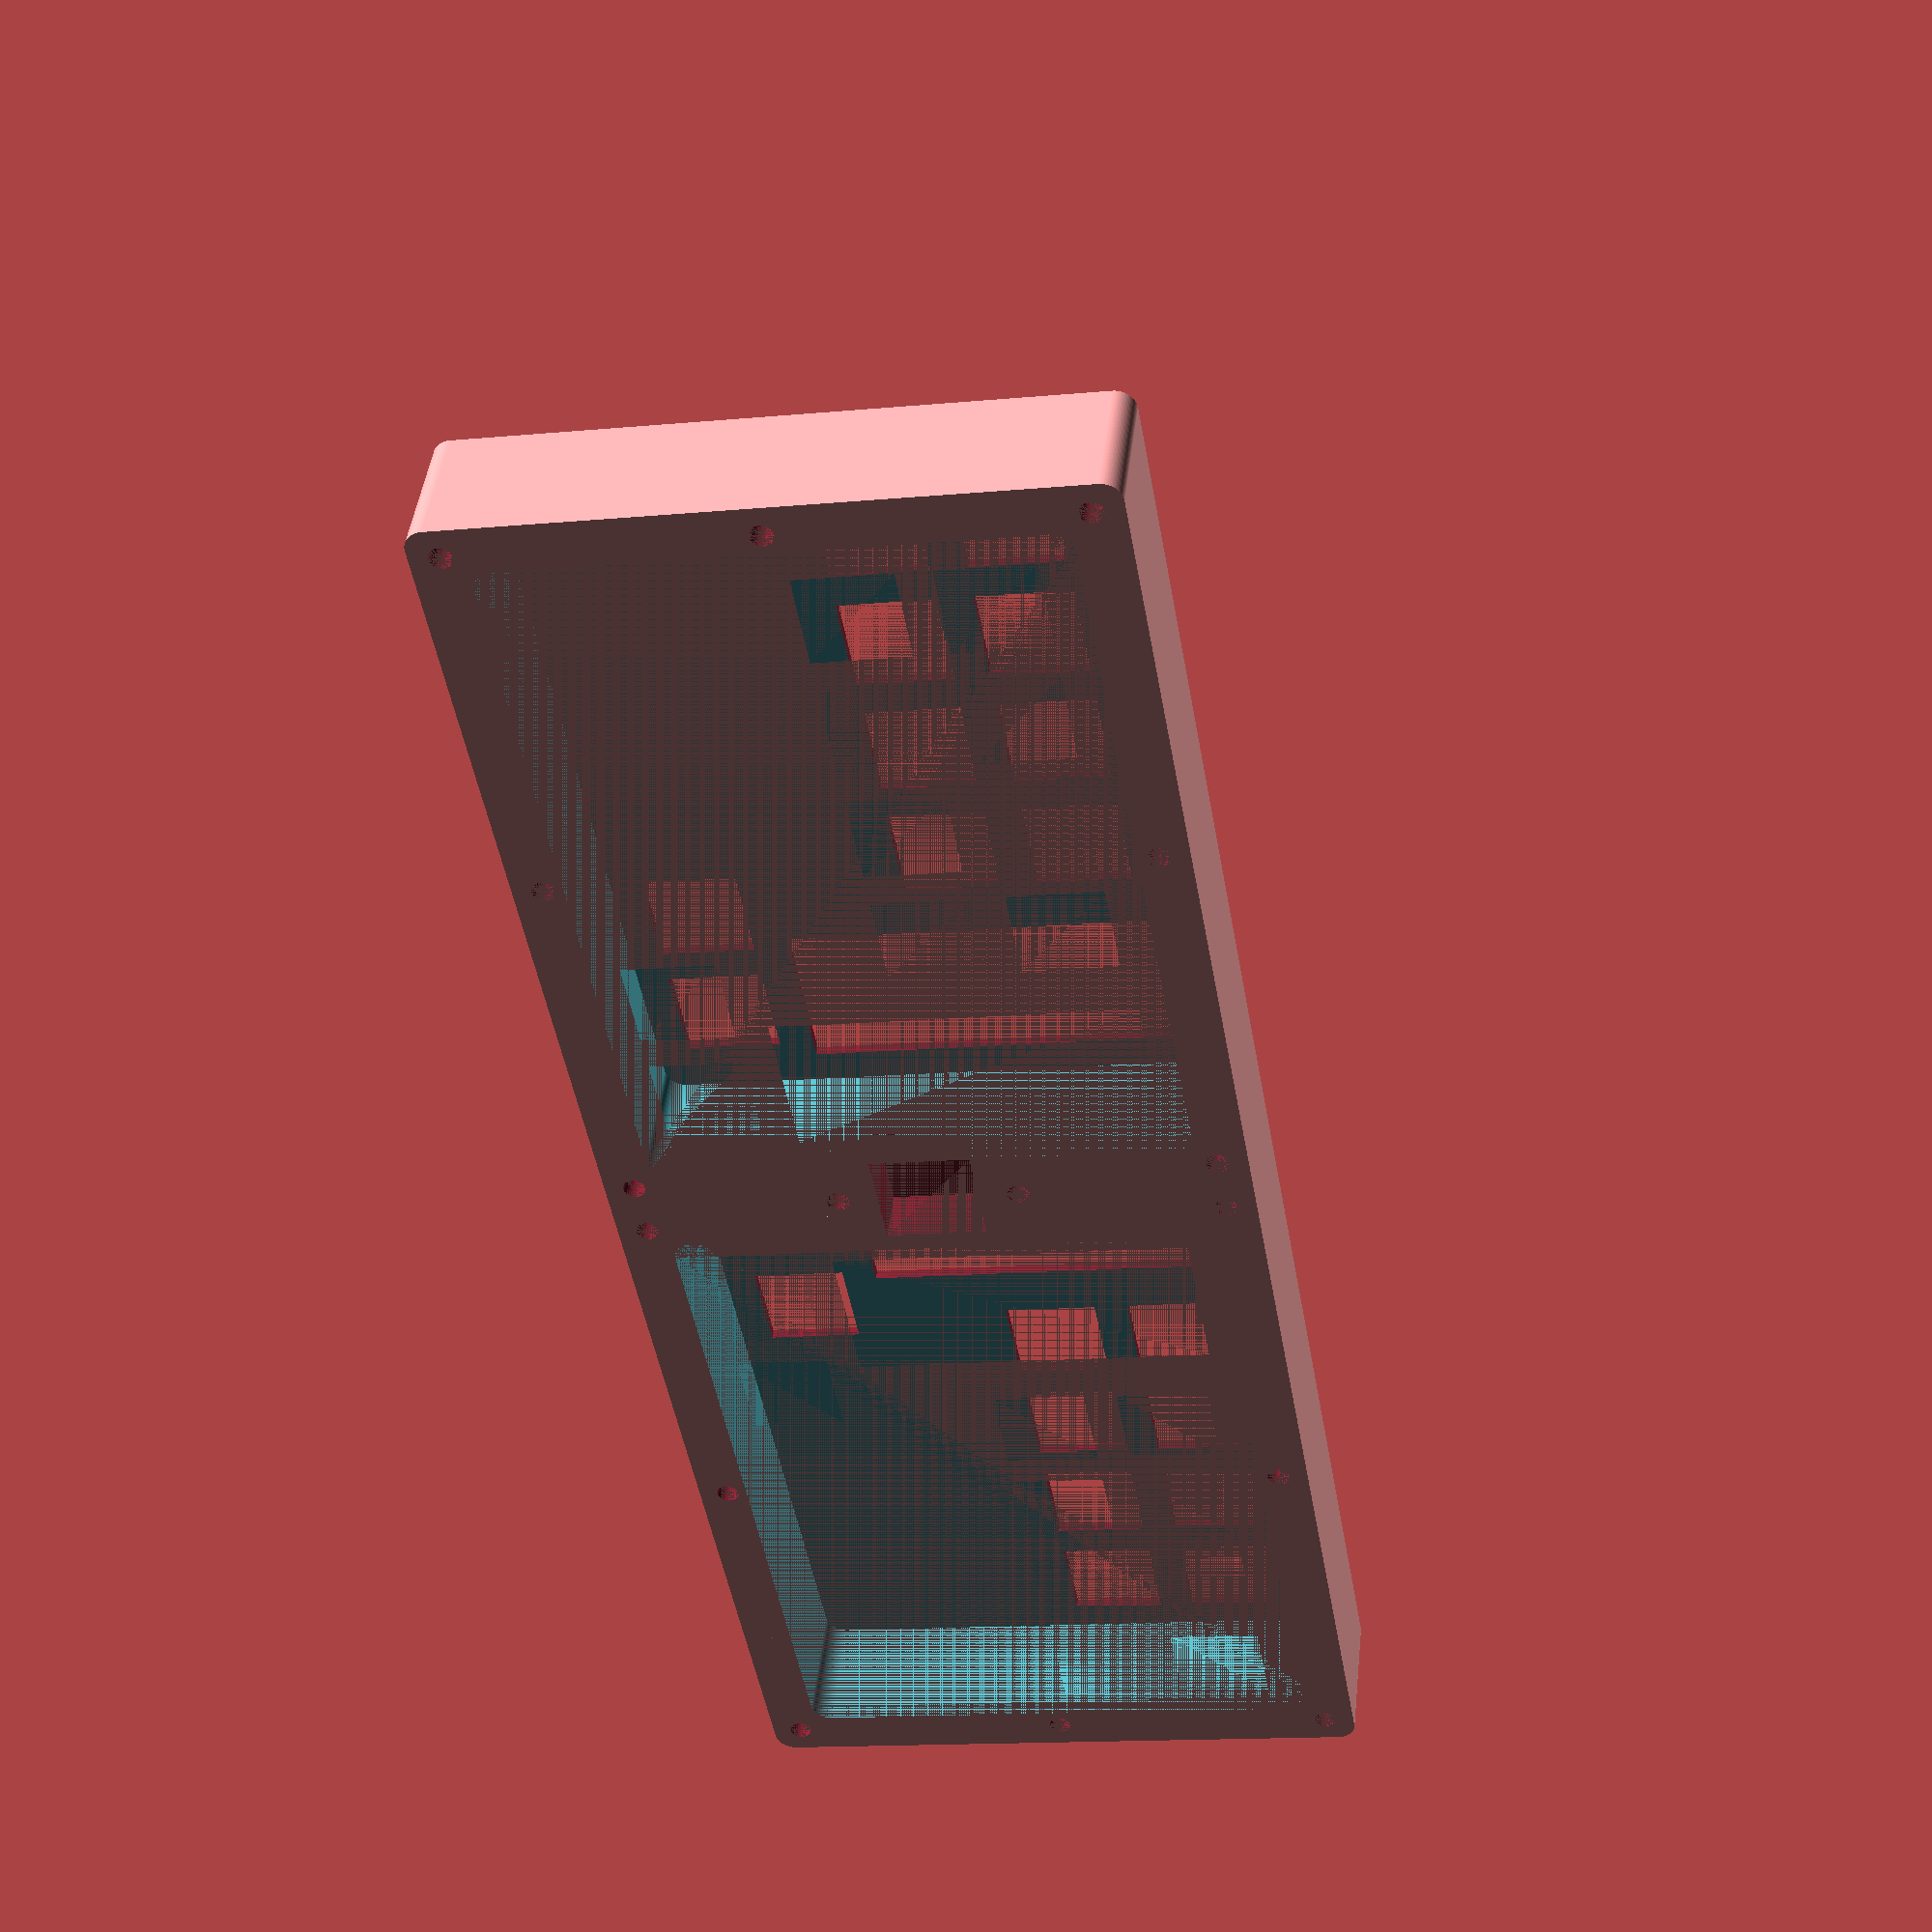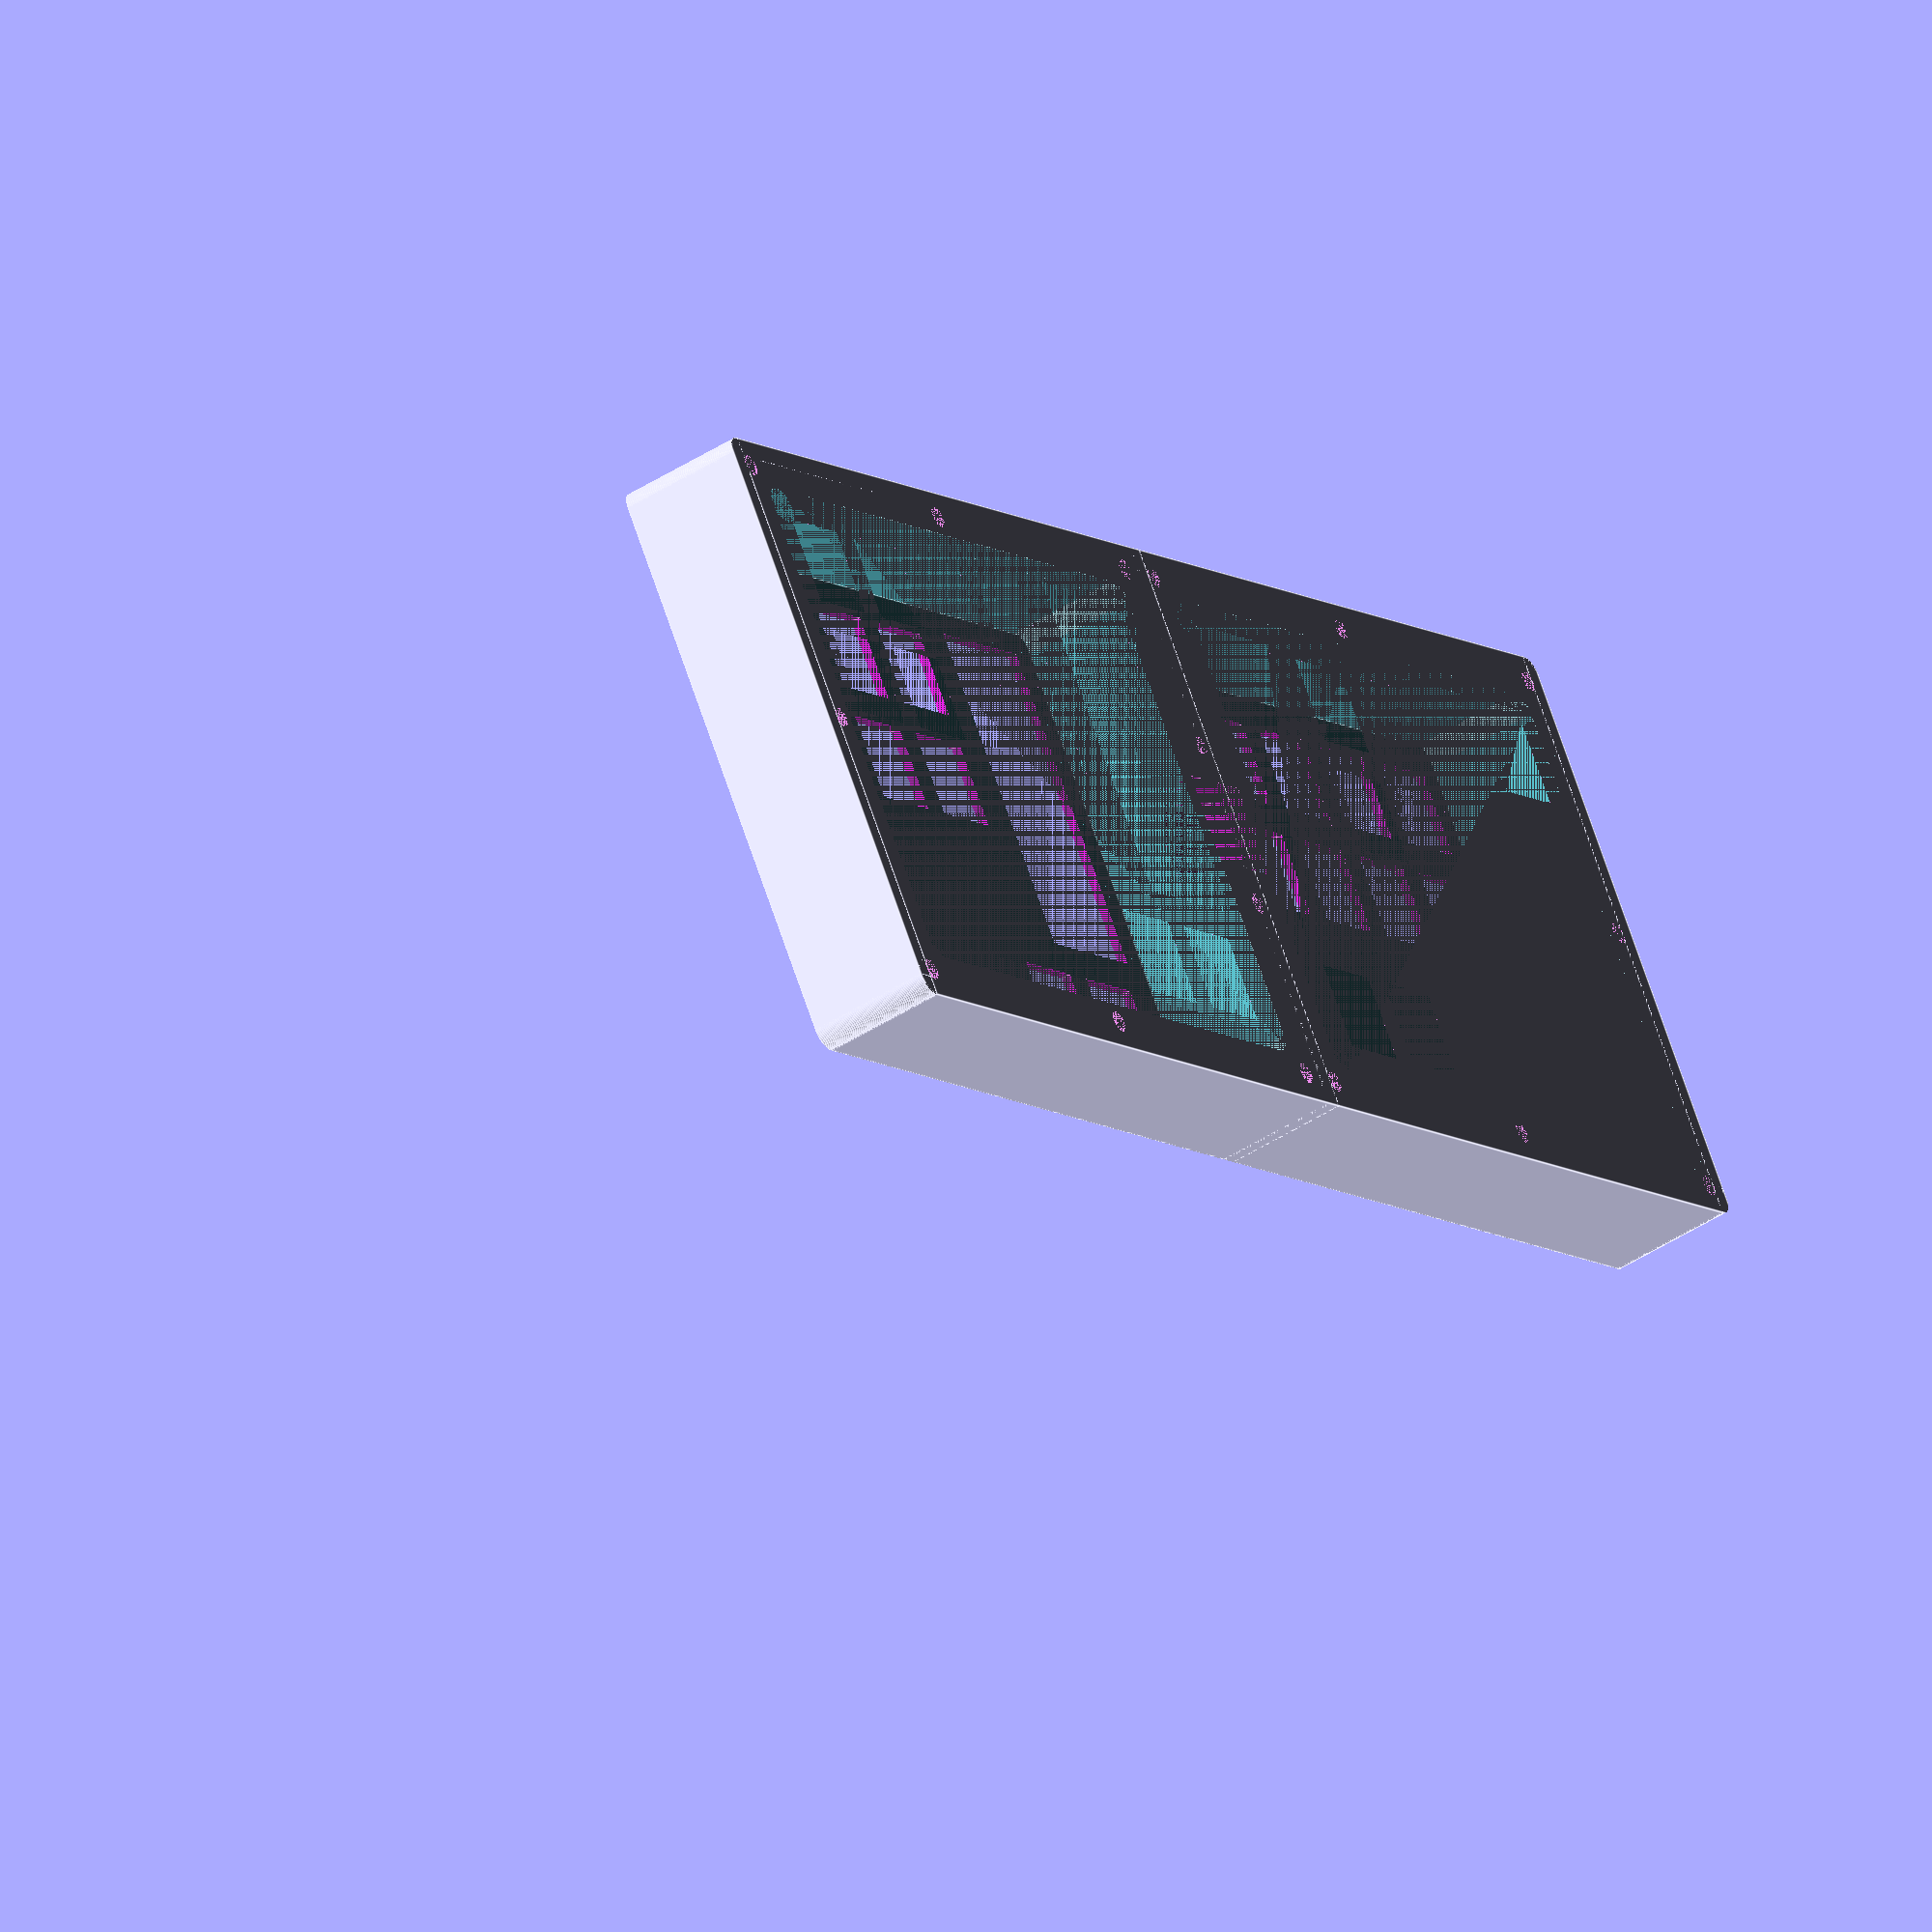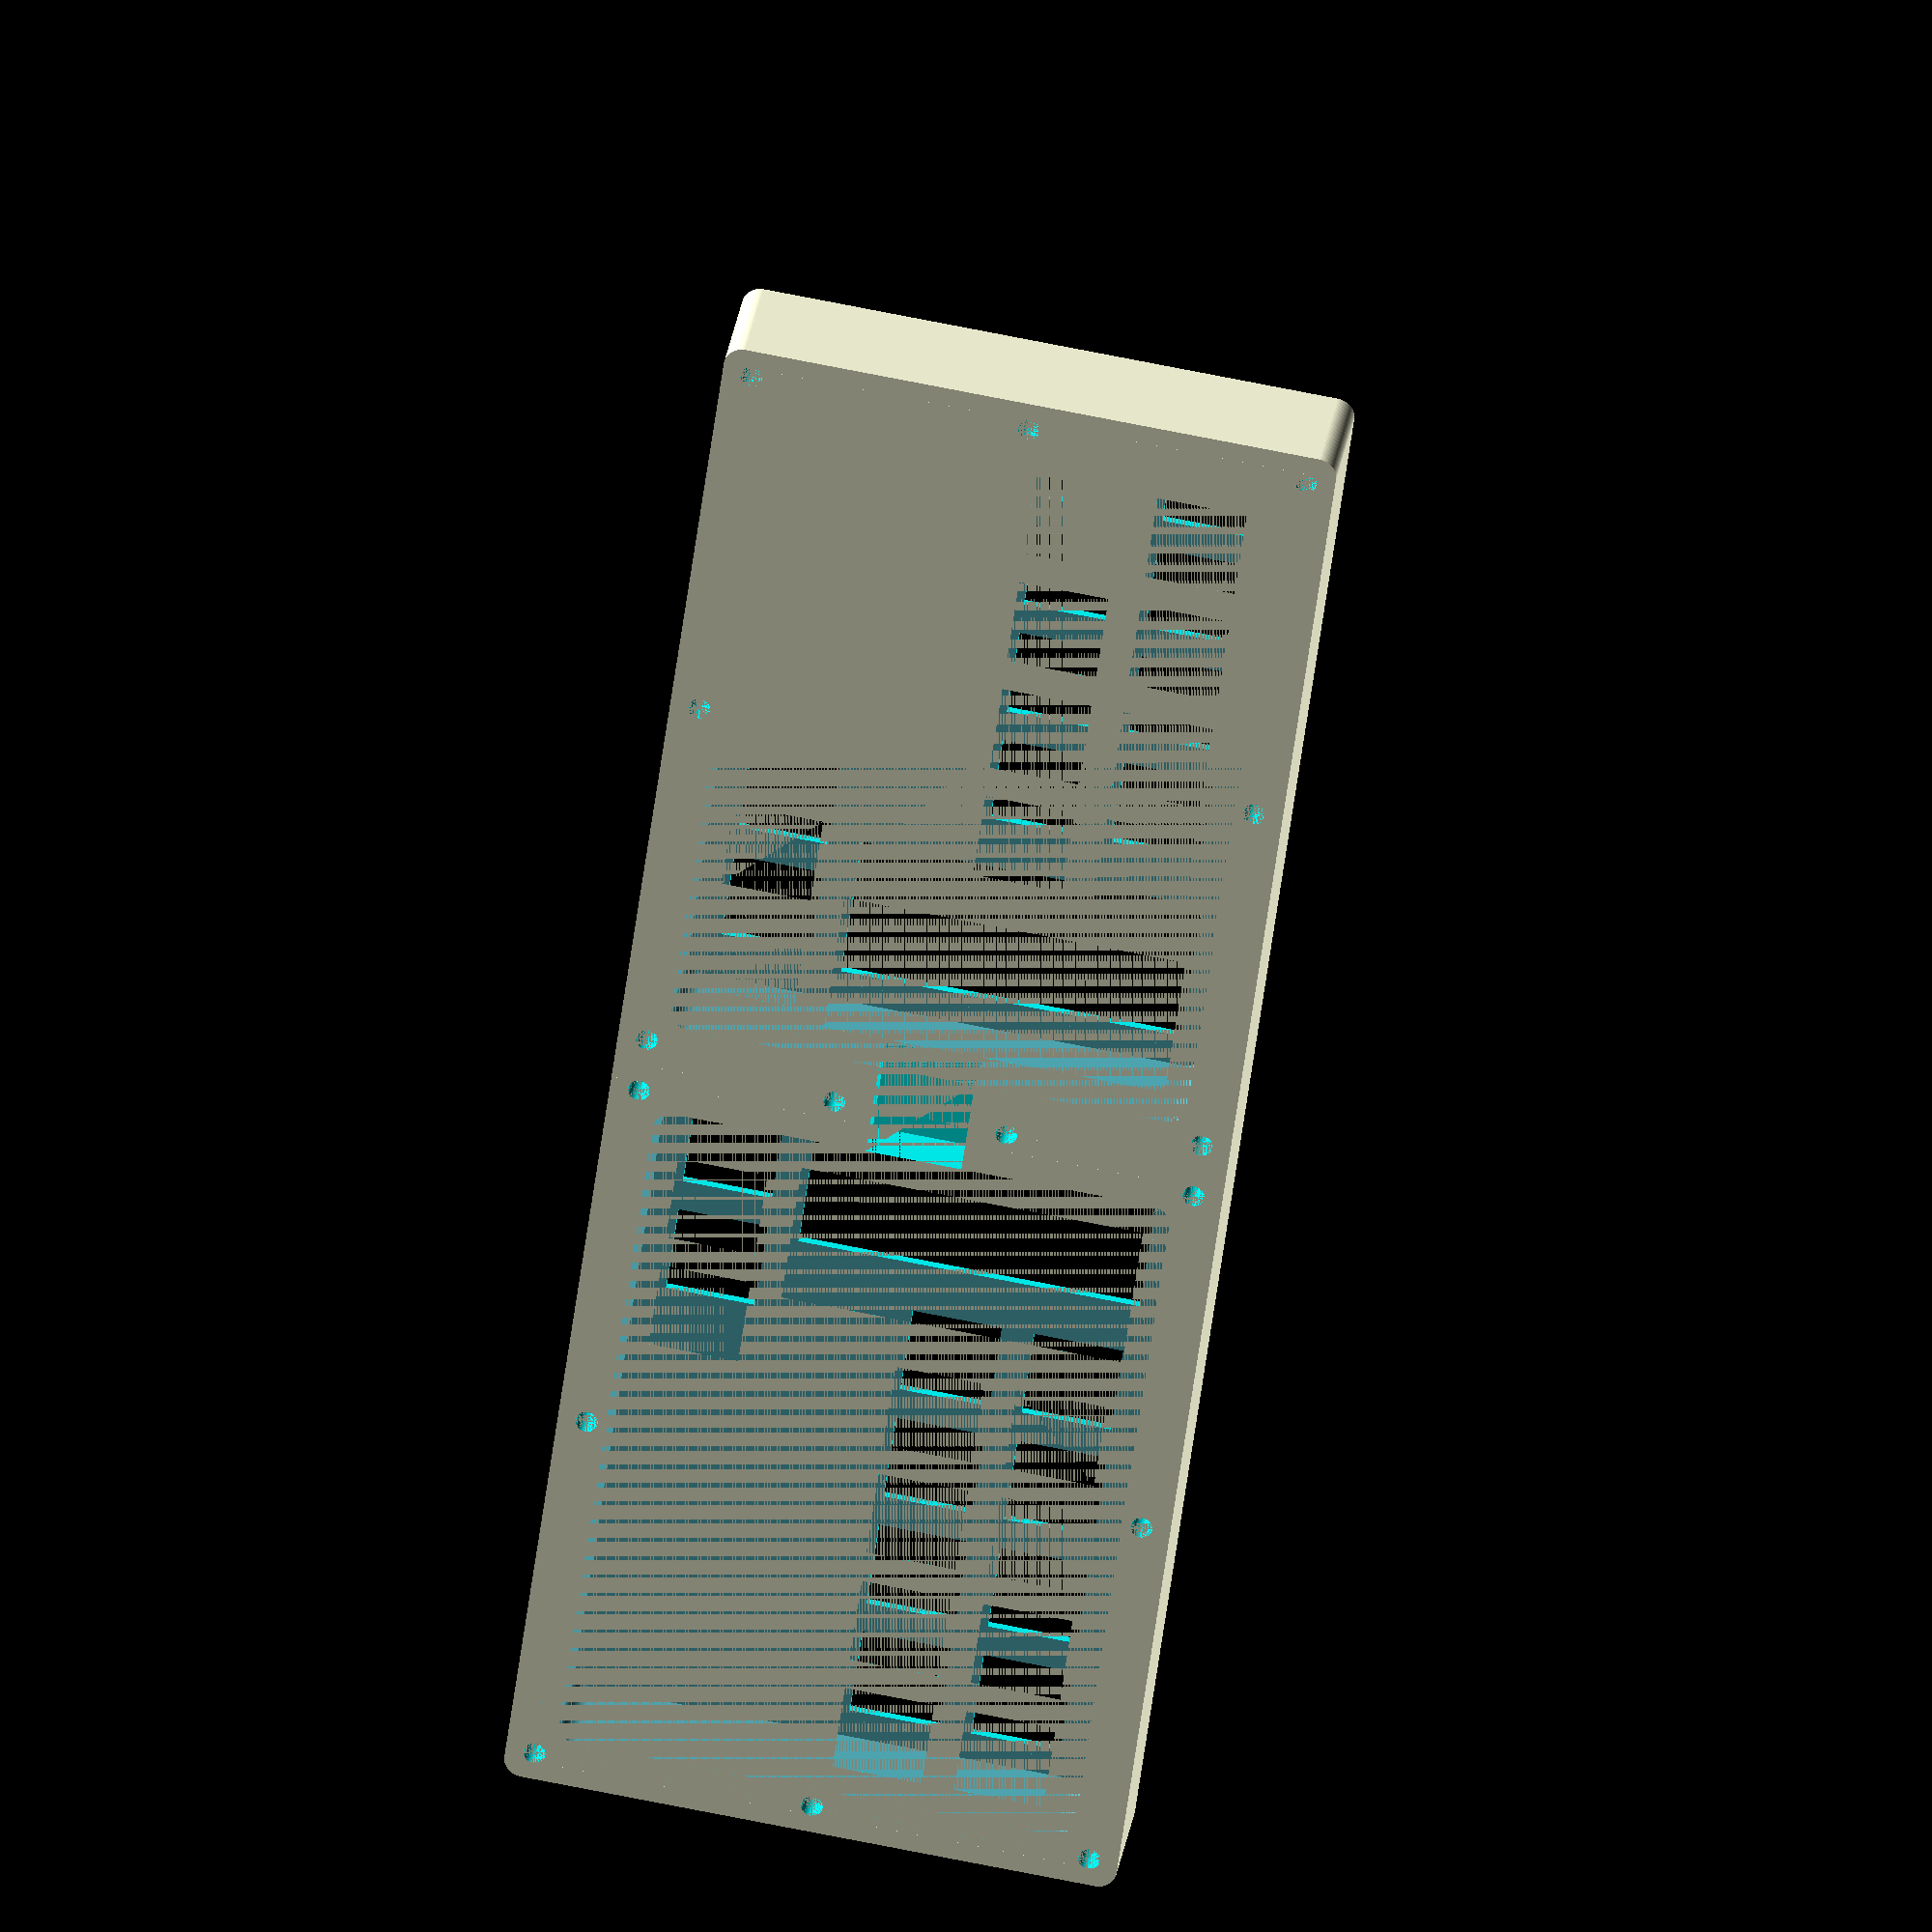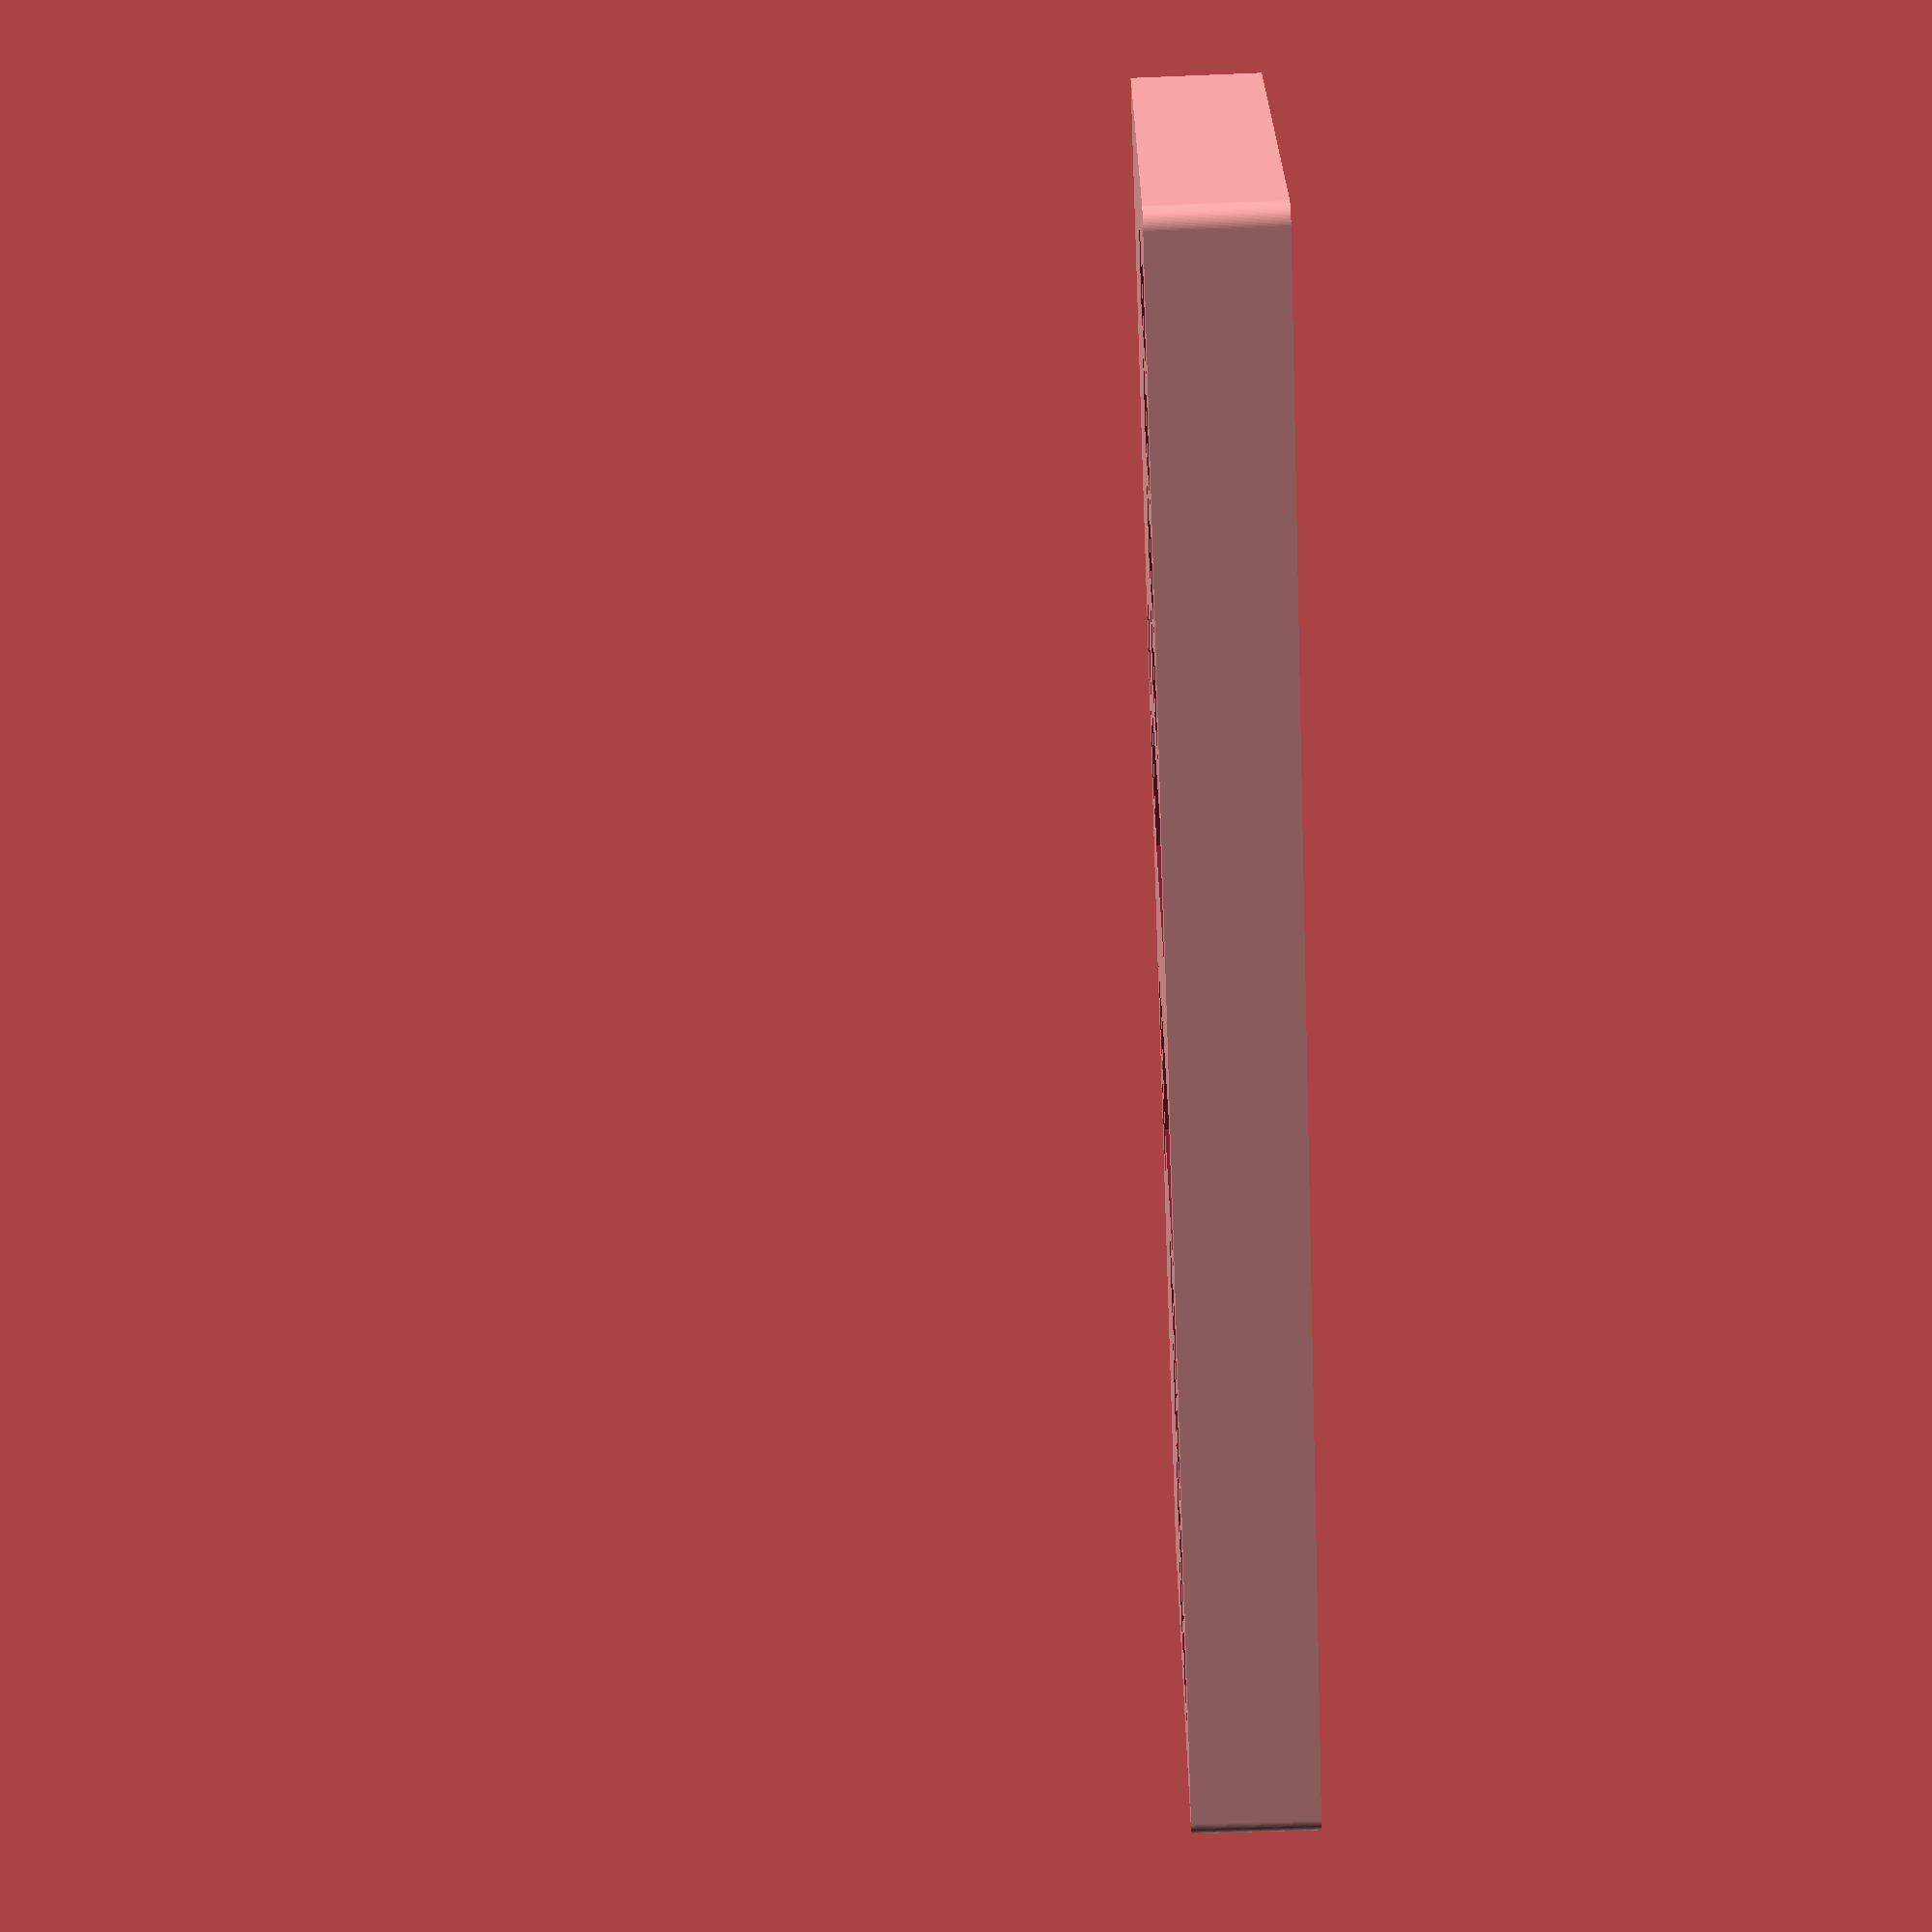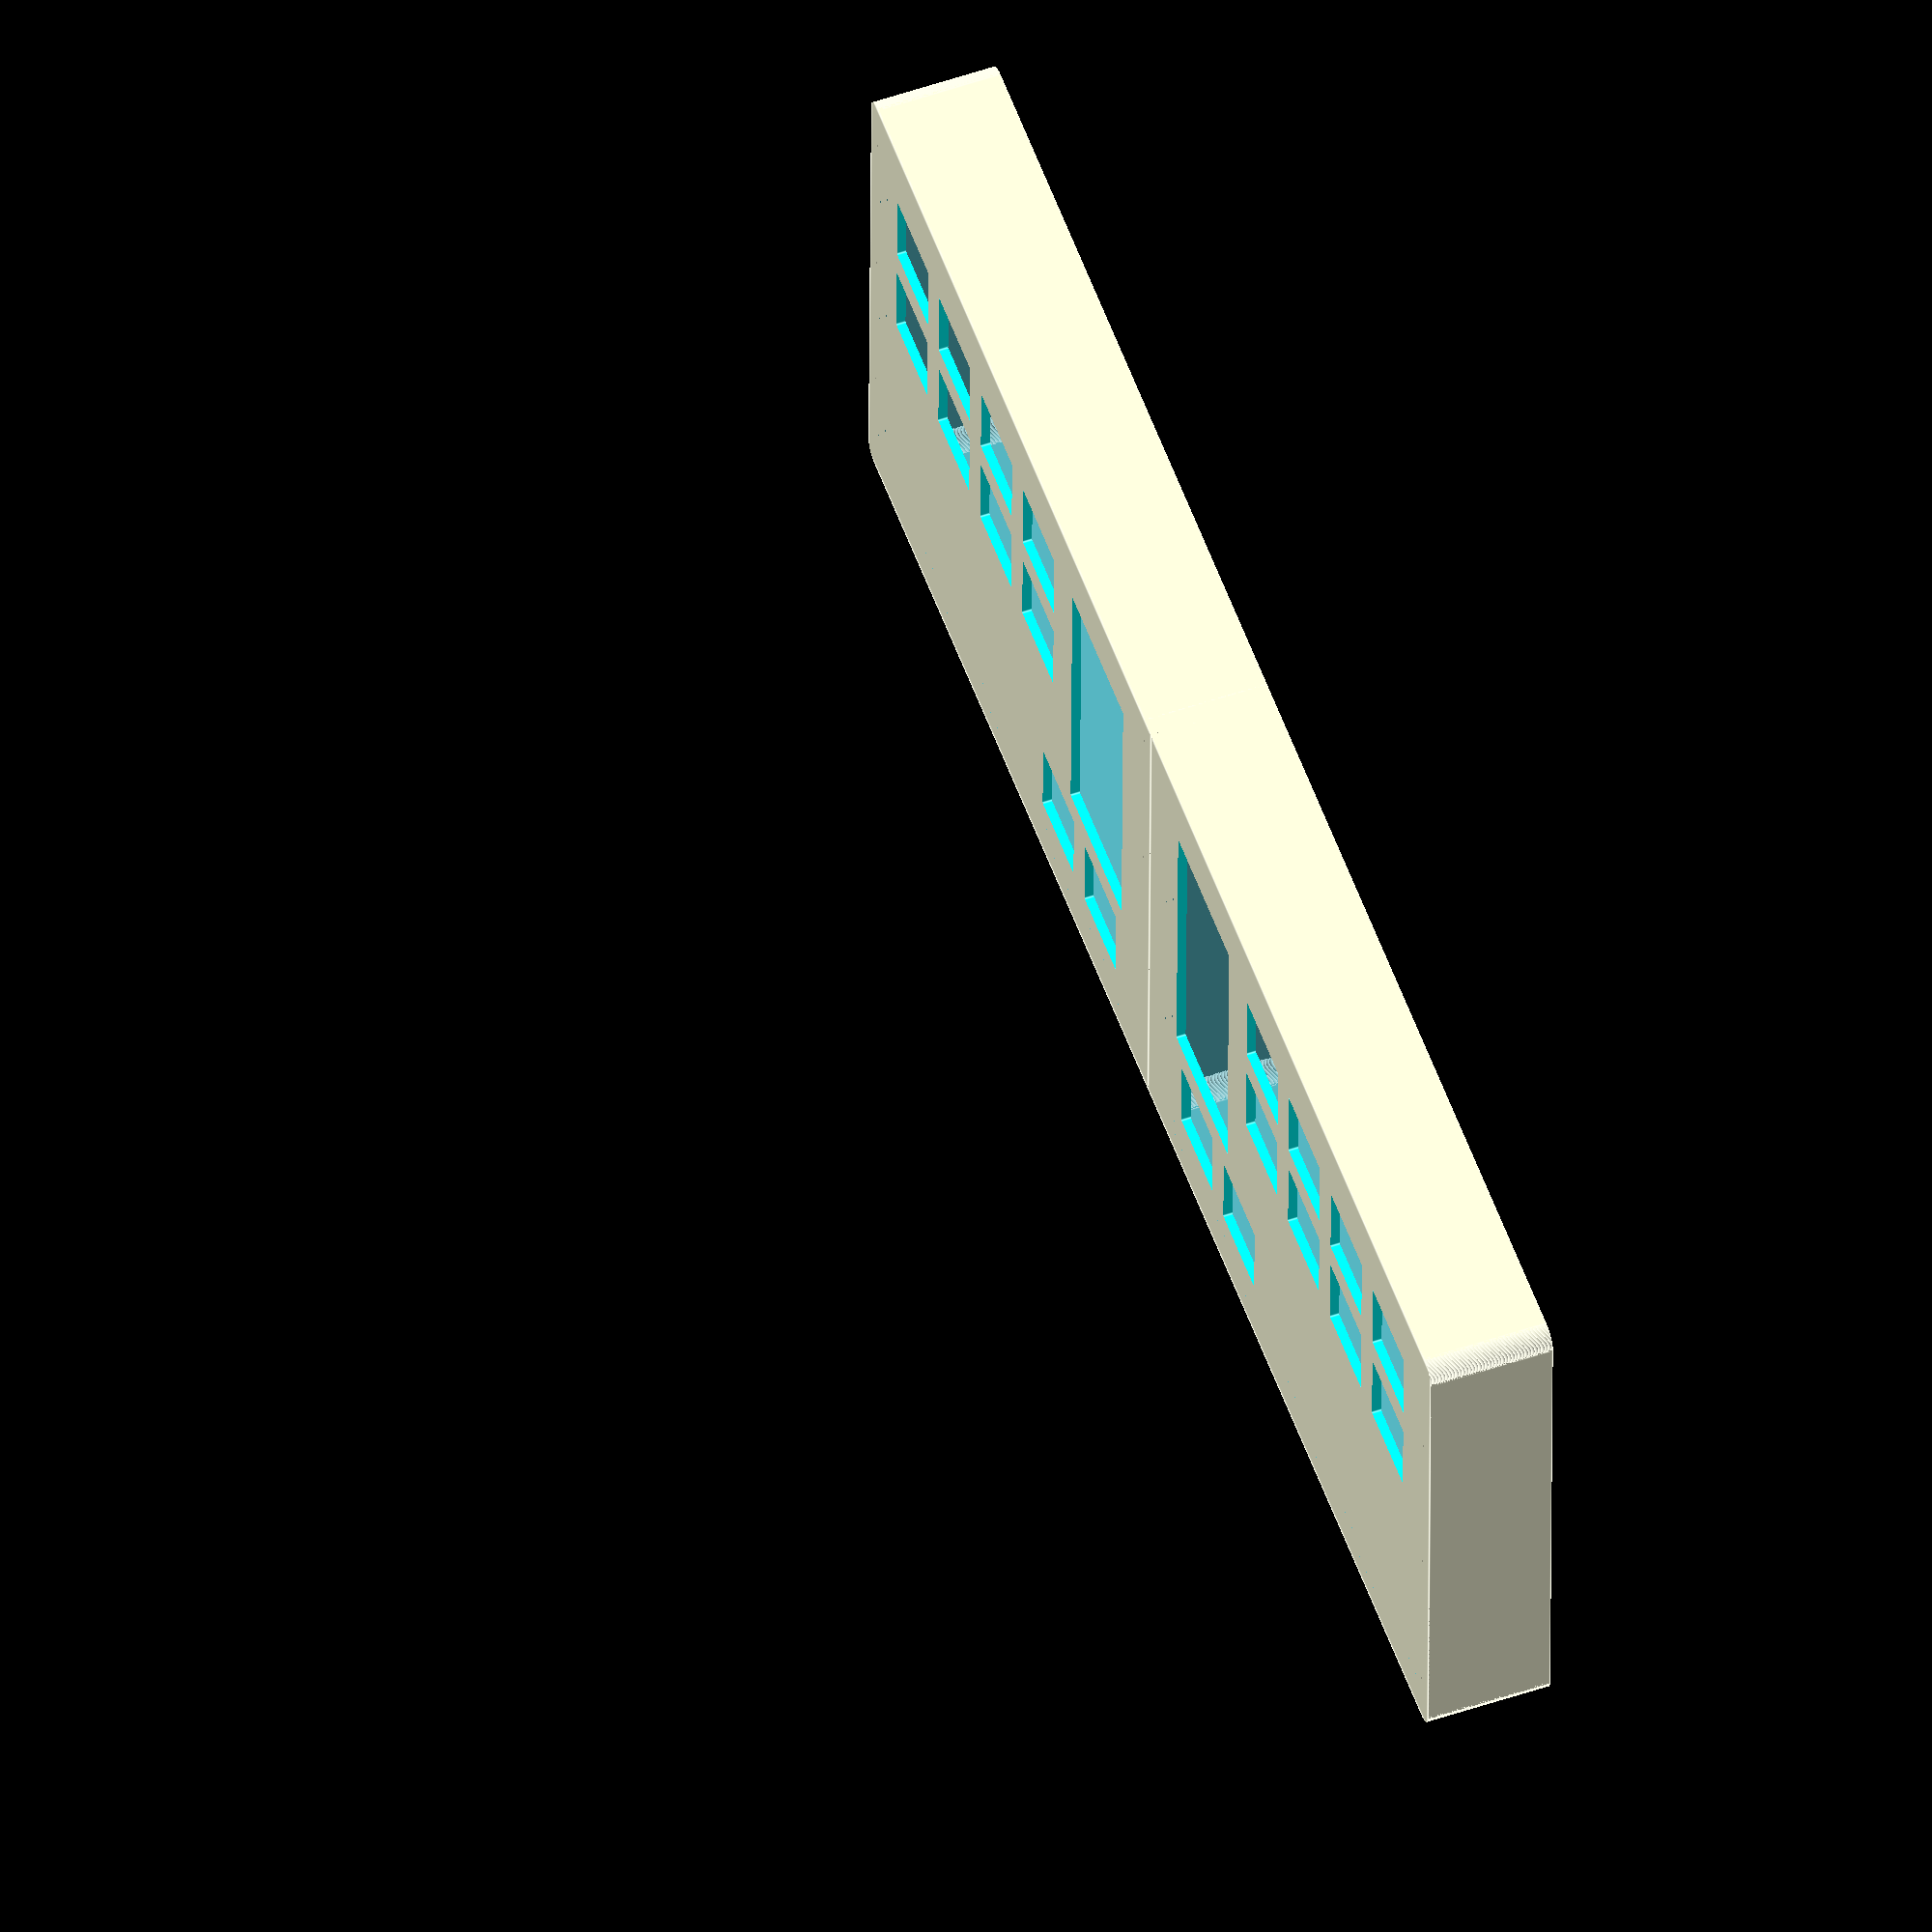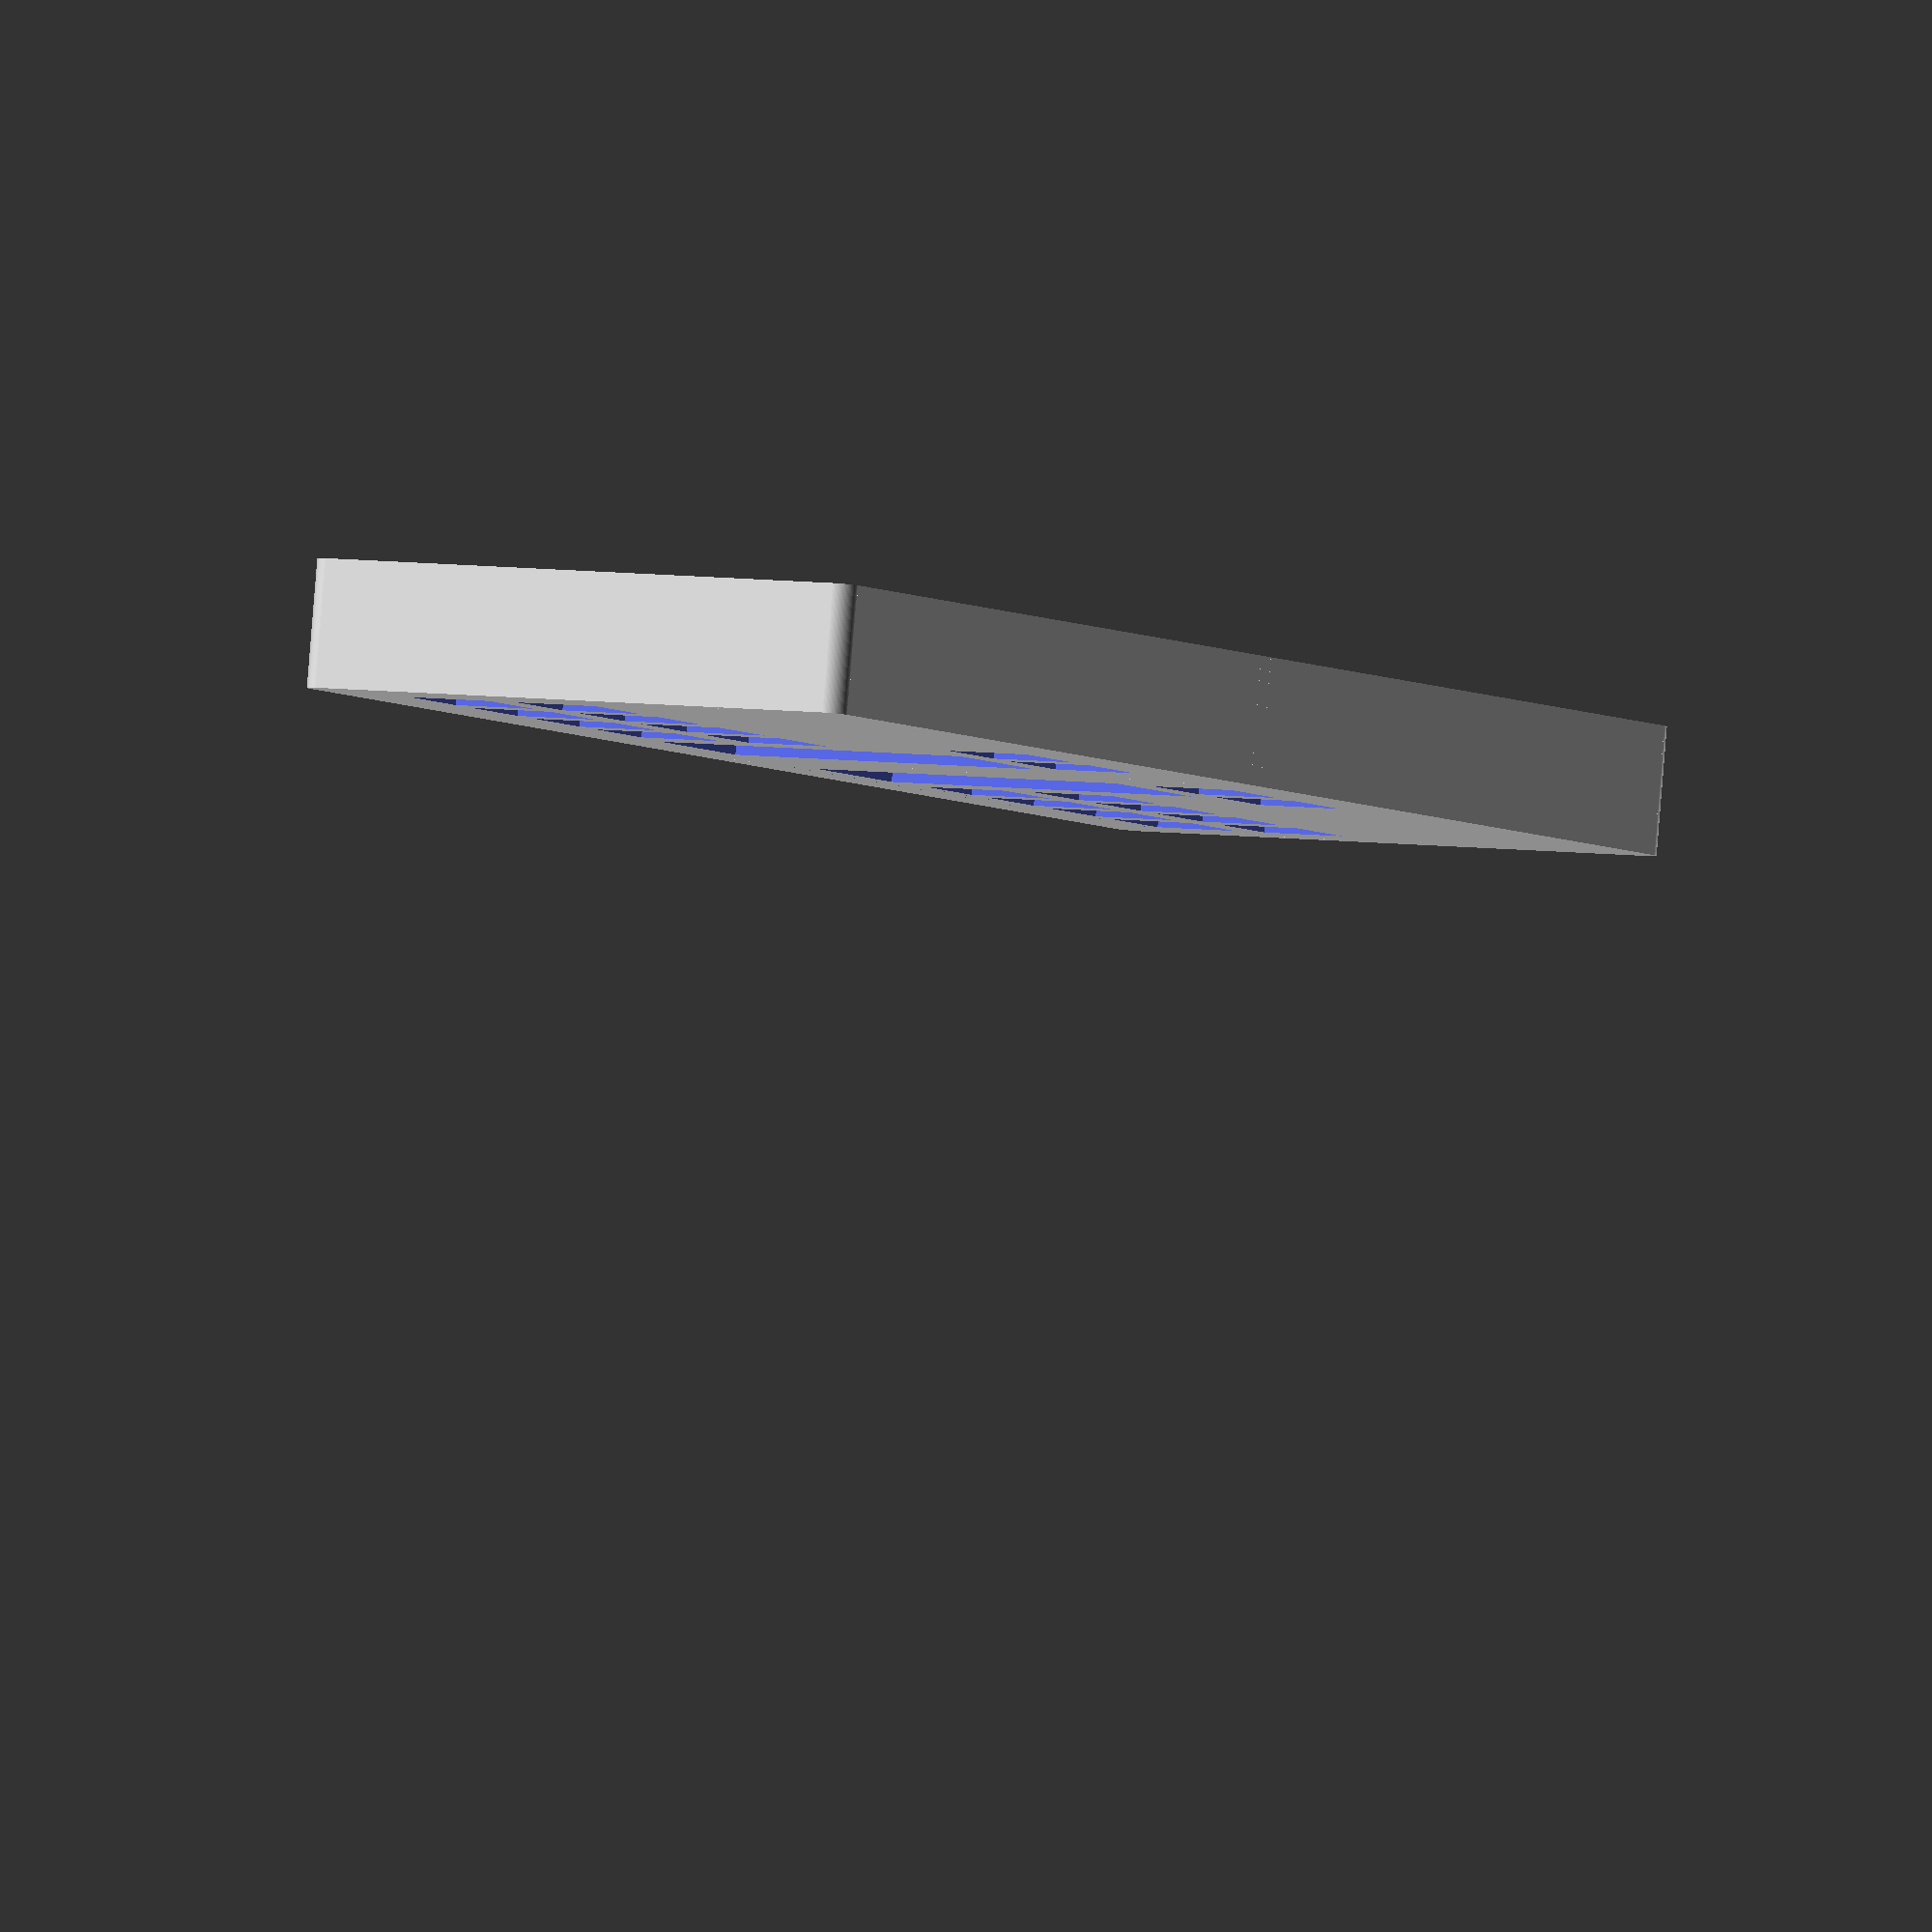
<openscad>
$fn=100;

difference(){
	translate([0,0,20]){

		rotate([0,180,0]){

			difference(){

				union(){

					mirror([180,0,0]){
						translate([15,0,0]){
							difference(){

								// OUTER
								intersection(){

									difference(){

										translate([-7.5,-7.5,0]){
											// main
											cube(size = [112+15,81+15,20], center = false);
										}
										translate([5,23.664,0]){
											cube([23.07,53.5,100], center=false);
										}
										translate([7.5,4.614,0]){
											cube([14,14,100], center=false);
										}
										translate([26.5,4.614,0]){
											cube([14,14,100], center=false);
										}
										translate([36.315,42.714,0]){
											cube([14,14,100], center=false);
										}
										translate([55.365,42.714,0]){
											cube([14,14,100], center=false);
										}
										translate([74.415,42.714,0]){
											cube([14,14,100], center=false);
										}
										translate([93.465,42.714,0]){
											cube([14,14,100], center=false);
										}
										translate([36.315,61.764,0]){
											cube([14,14,100], center=false);
										}
										translate([55.365,61.764,0]){
											cube([14,14,100], center=false);
										}
										translate([74.415,61.764,0]){
											cube([14,14,100], center=false);
										}
										translate([93.465,61.764,0]){
											cube([14,14,100], center=false);
										}
									}

									union(){
										translate([127-3-7.5,-7.5+3,0]){
											cylinder(h=100,r=3);
											translate([-127+3,0,0]){
												cube([112+15,81+15,100]);
											}
											translate([-127,-3,0]){
												cube([112+15,81+15,100]);
											}
										}
									}

									union(){
										translate([127-7.5-3,96-3-7.5,0]){
											cylinder(h=100,r=3);
											translate([-127+3,-96,0]){
												cube([112+15,81+15,100]);
											}
											translate([-127,-96+3,0]){
												cube([112+15,81+15,100]);
											}
										}
									}

								}

								color("#56b6c2"){
									intersection(){
										cube([112,81,18.5], center=false);
										union(){
											translate([3,3,0]){
												cylinder(h=100,r=3);
												translate([-3,0,0]){
													cube([112,81,100]);
												}
												translate([0,-3,0]){
													cube([112,81,100]);
												}
											}
										}    
										union(){
											translate([109,3,0]){
												cylinder(h=100,r=3);
												translate([-109,0,0]){
													cube([112,81,100]);
												}
												translate([-112,-3,0]){
													cube([112,81,100]);
												}
											}
										}
										union(){
											translate([109,78,0]){
												cylinder(h=100,r=3);
												translate([-109,-81,0]){
													cube([112,81,100]);
												}
												translate([-112,-81,0]){
													cube([112,84,100]);
												}
											}   
										}
										union(){
											translate([3,78,0]){
												cylinder(h=100,r=3);
												translate([0,-78,0]){
													cube([112,81,100]);
												}
												translate([-3,-81,0]){
													cube([112,81,100]);
												}
											}
										}
									}
								}

								// screw holes
								translate([-3,-3,0]){
									cylinder(h=6,r=1.7);
								}
								translate([127-3-7.5-1.5,-7.5+3+1.5,0]){
									cylinder(h=6,r=1.7);
								}
								translate([127-7.5-3-1.5,96-3-7.5-1.5,0]){
									cylinder(h=6,r=1.7);
								}
								translate([-7.5+3+1.5,96-3-7.5-1.5,0]){
									cylinder(h=6,r=1.7);
								}
								translate([-7.5+3+1.5+56+3,96-3-7.5-1.5,0]){
									cylinder(h=6,r=1.7);
								}
								translate([-3+56+3,-3,0]){
									cylinder(h=6,r=1.7);
								}
								translate([127-7.5-3-1.5,96-3-7.5-1.5-40.5-3,0]){
									cylinder(h=6,r=1.7);
								}
							}
						}
					}

					difference(){

						// OUTER
						intersection(){

							difference(){

								translate([-7.5,-7.5,0]){
									// main
									cube(size = [112+15,81+15,20], center = false);
								}
								translate([5,23.664,0]){
									cube([23.07,53.5,100], center=false);
								}
								translate([7.5,4.614,0]){
									cube([14,14,100], center=false);
								}
								translate([26.5,4.614,0]){
									cube([14,14,100], center=false);
								}
								translate([36.315,42.714,0]){
									cube([14,14,100], center=false);
								}
								translate([55.365,42.714,0]){
									cube([14,14,100], center=false);
								}
								translate([74.415,42.714,0]){
									cube([14,14,100], center=false);
								}
								translate([93.465,42.714,0]){
									cube([14,14,100], center=false);
								}
								translate([36.315,61.764,0]){
									cube([14,14,100], center=false);
								}
								translate([55.365,61.764,0]){
									cube([14,14,100], center=false);
								}
								translate([74.415,61.764,0]){
									cube([14,14,100], center=false);
								}
								translate([93.465,61.764,0]){
									cube([14,14,100], center=false);
								}
							}

							union(){
								translate([127-3-7.5,-7.5+3,0]){
									cylinder(h=100,r=3);
									translate([-127+3,0,0]){
										cube([112+15,81+15,100]);
									}
									translate([-127,-3,0]){
										cube([112+15,81+15,100]);
									}
								}
							}

							union(){
								translate([127-7.5-3,96-3-7.5,0]){
									cylinder(h=100,r=3);
									translate([-127+3,-96,0]){
										cube([112+15,81+15,100]);
									}
									translate([-127,-96+3,0]){
										cube([112+15,81+15,100]);
									}
								}
							}

						}

						color("#56b6c2"){
							intersection(){
								cube([112,81,18.5], center=false);
								union(){
									translate([3,3,0]){
										cylinder(h=100,r=3);
										translate([-3,0,0]){
											cube([112,81,100]);
										}
										translate([0,-3,0]){
											cube([112,81,100]);
										}
									}
								}    
								union(){
									translate([109,3,0]){
										cylinder(h=100,r=3);
										translate([-109,0,0]){
											cube([112,81,100]);
										}
										translate([-112,-3,0]){
											cube([112,81,100]);
										}
									}
								}
								union(){
									translate([109,78,0]){
										cylinder(h=100,r=3);
										translate([-109,-81,0]){
											cube([112,81,100]);
										}
										translate([-112,-81,0]){
											cube([112,84,100]);
										}
									}   
								}
								union(){
									translate([3,78,0]){
										cylinder(h=100,r=3);
										translate([0,-78,0]){
											cube([112,81,100]);
										}
										translate([-3,-81,0]){
											cube([112,81,100]);
										}
									}
								}
							}
						}

						// screw holes
						translate([-3,-3,0]){
							cylinder(h=6,r=1.7);
						}
						translate([127-3-7.5-1.5,-7.5+3+1.5,0]){
							cylinder(h=6,r=1.7);
						}
						translate([127-7.5-3-1.5,96-3-7.5-1.5,0]){
							cylinder(h=6,r=1.7);
						}
						translate([-7.5+3+1.5,96-3-7.5-1.5,0]){
							cylinder(h=6,r=1.7);
						}
						translate([-7.5+3+1.5+56+3,96-3-7.5-1.5,0]){
							cylinder(h=6,r=1.7);
						}
						translate([-3+56+3,-3,0]){
							cylinder(h=6,r=1.7);
						}
						translate([127-7.5-3-1.5,96-3-7.5-1.5-40.5-3,0]){
							cylinder(h=6,r=1.7);
						}

					}
				}

				// For passing wires between the 2 halves
				translate([-15, 33, 0]){
					cube([15, 15, 8]);
				}
			}
		}
	}
	translate([7.5,-3+30,20-6]){
		cylinder(h=6,r=1.7);
	}
	translate([7.5,84-30,20-6]){
		cylinder(h=6,r=1.7);
	}
}

</openscad>
<views>
elev=316.9 azim=80.1 roll=6.4 proj=p view=solid
elev=47.9 azim=326.7 roll=305.7 proj=o view=edges
elev=331.8 azim=97.9 roll=8.1 proj=o view=wireframe
elev=49.9 azim=198.9 roll=272.6 proj=p view=solid
elev=125.4 azim=179.2 roll=289.8 proj=o view=edges
elev=93.1 azim=300.1 roll=355.4 proj=o view=solid
</views>
